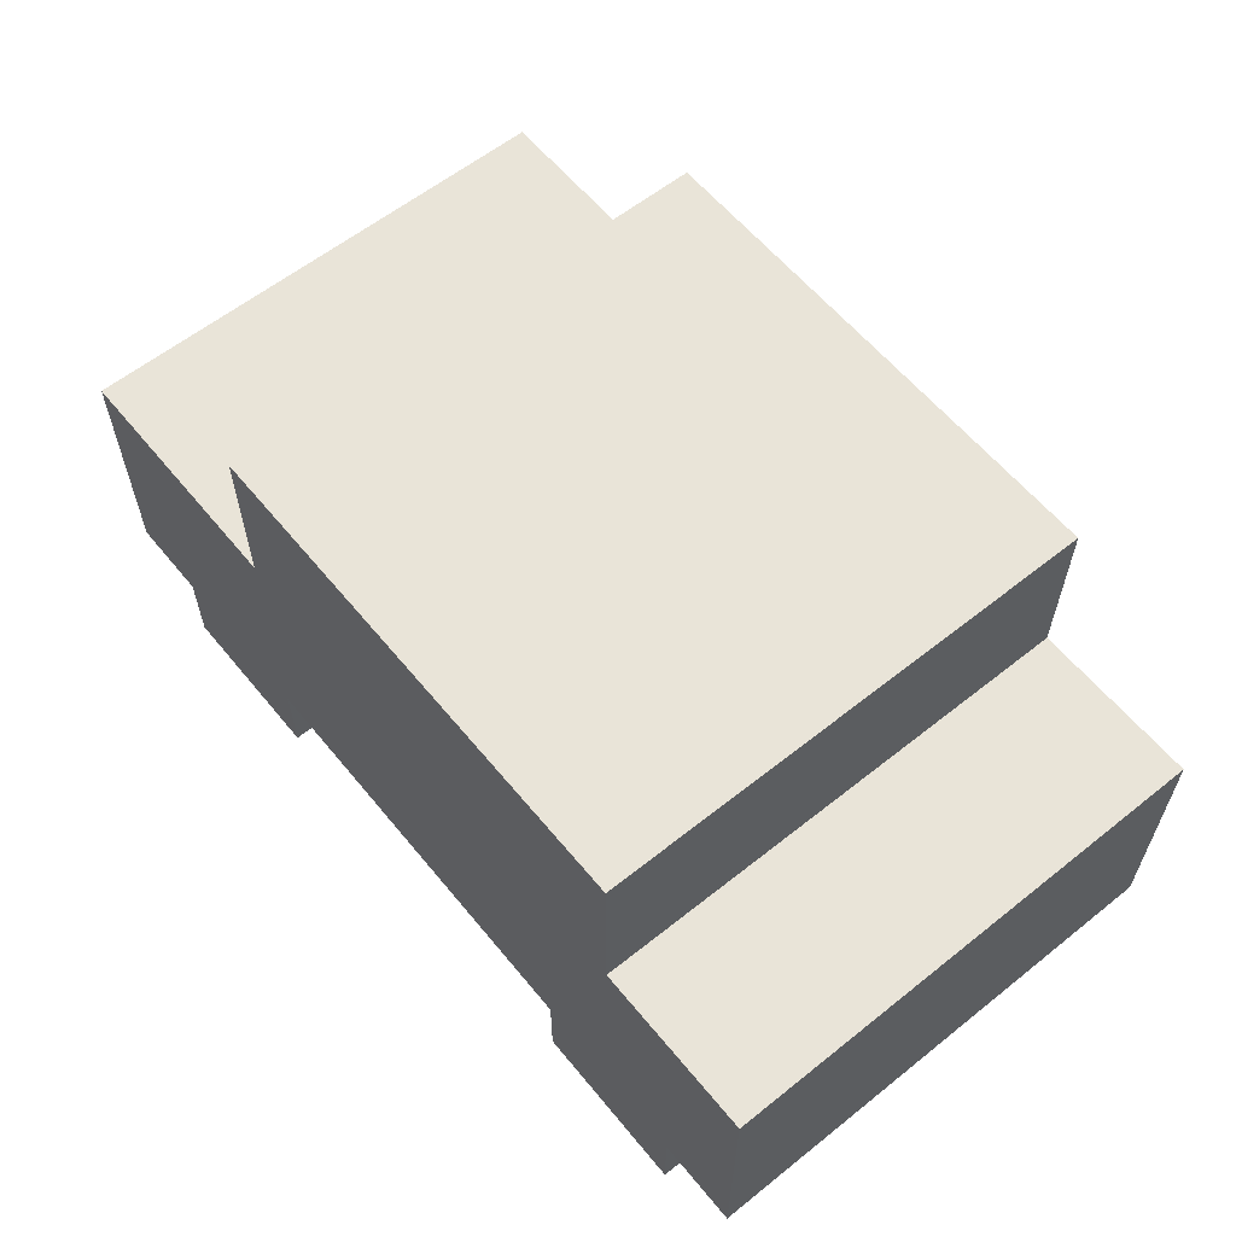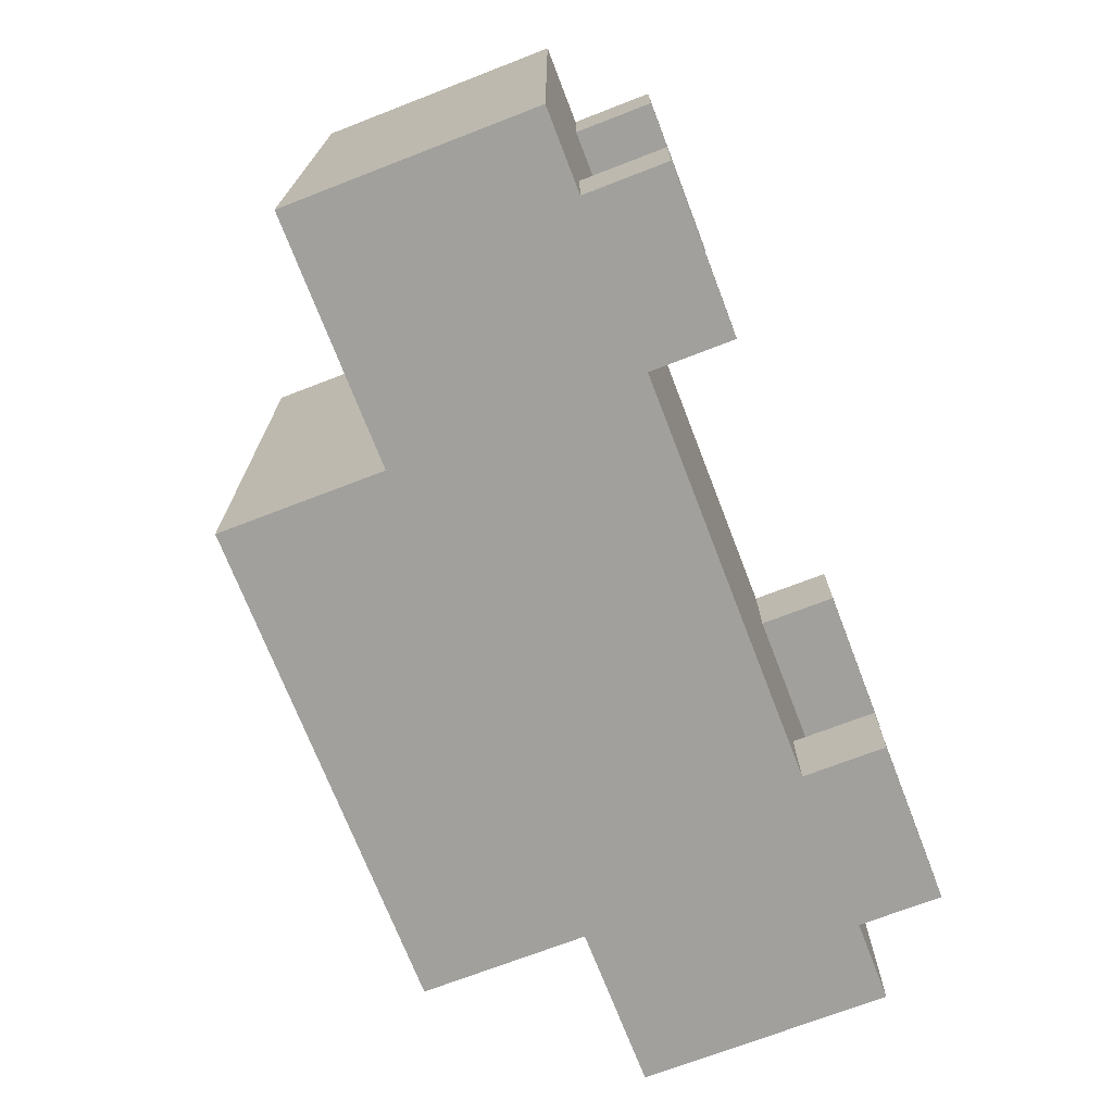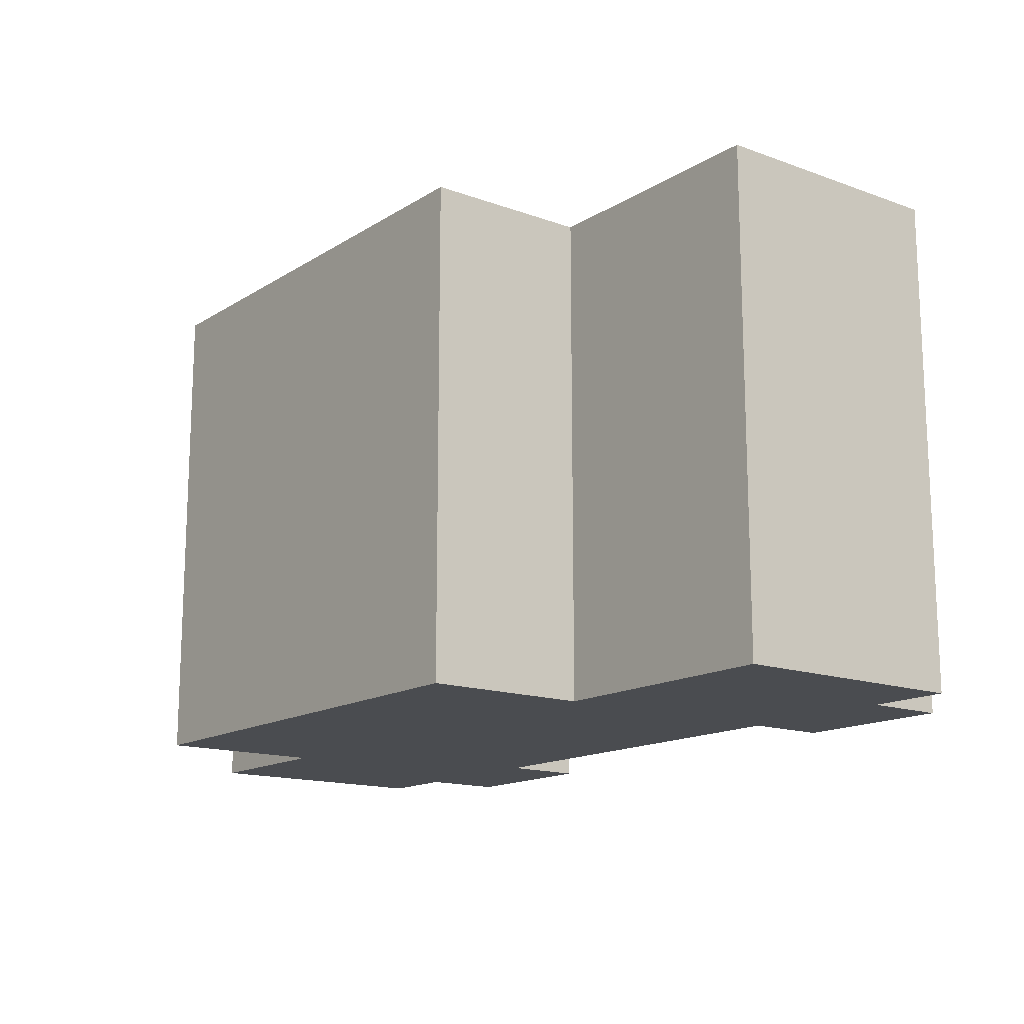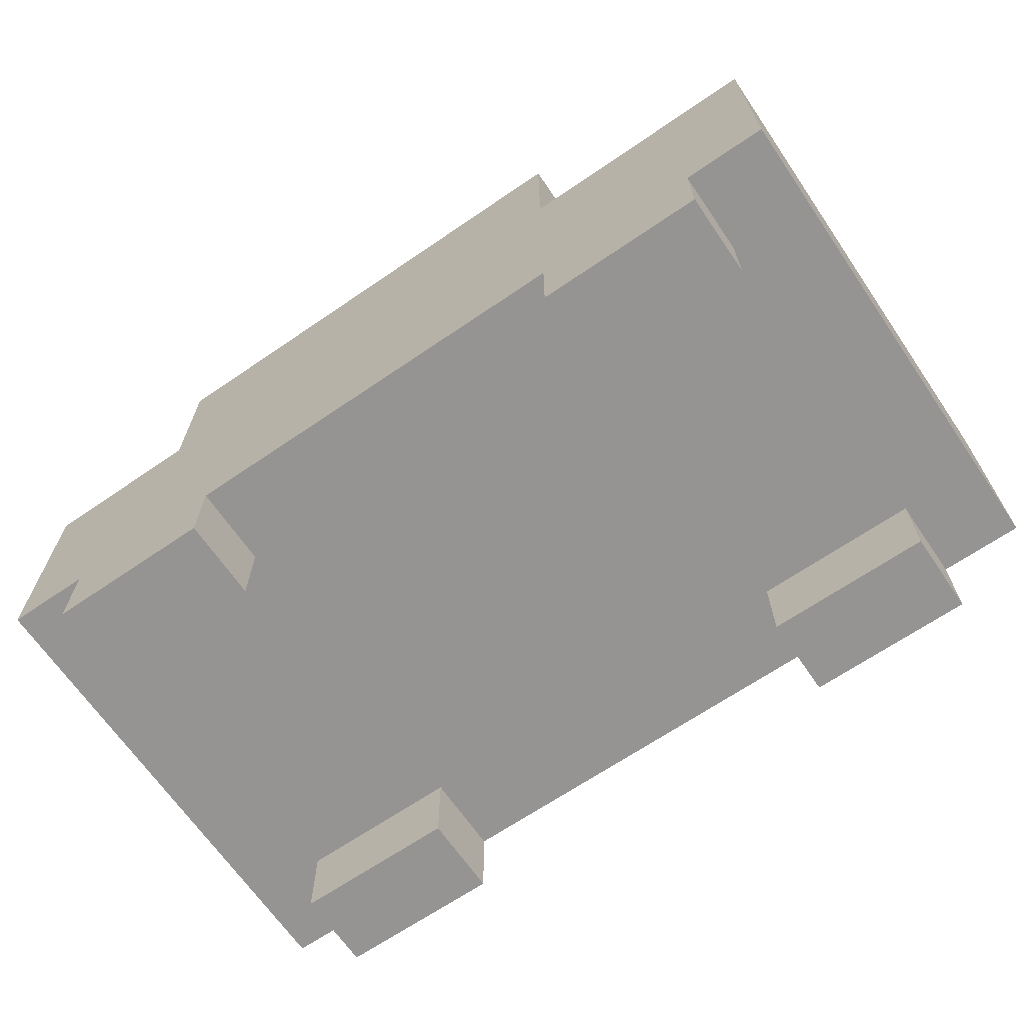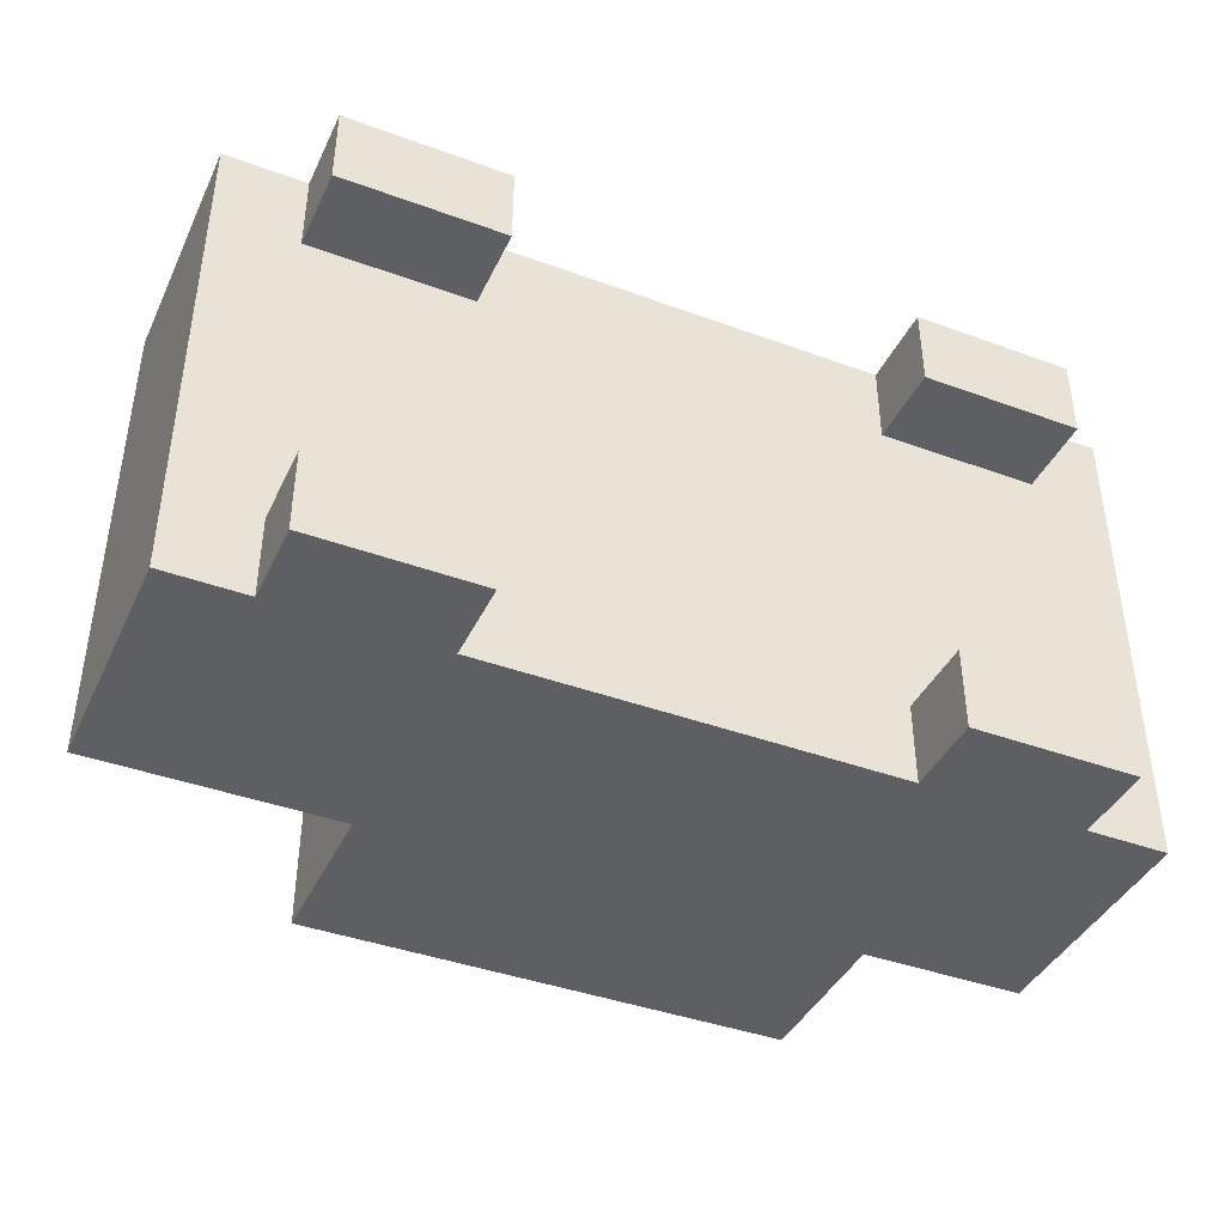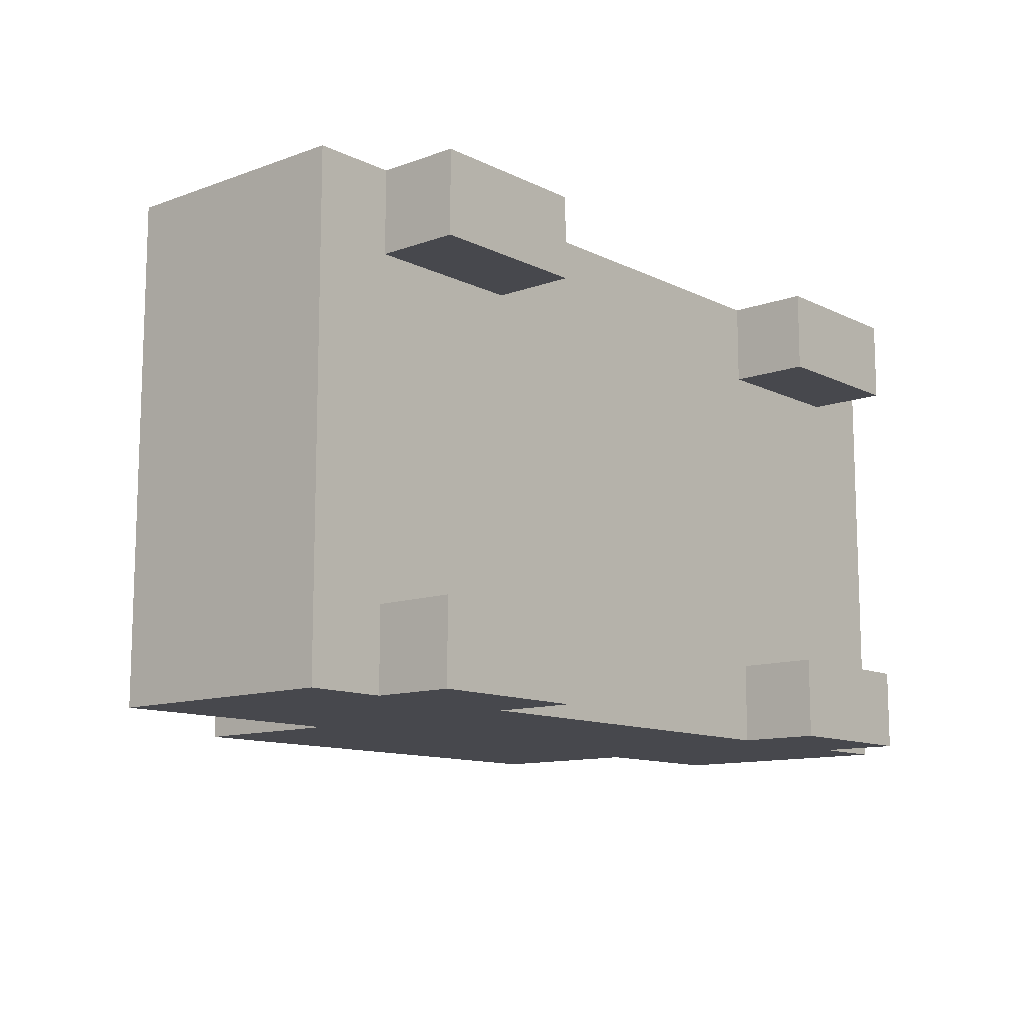
<metadata>
{"format":"obj","ext":"obj","renderer":"f3d","projection":"perspective","resolution":1024,"background":"white","views":[{"elev":60.1,"azim":50.8,"up":"+Y"},{"elev":-71.6,"azim":-68.9,"up":"+Z"},{"elev":-15.0,"azim":-127.6,"up":"+Z"},{"elev":-67.1,"azim":-145.6,"up":"+Y"},{"elev":-41.1,"azim":-24.0,"up":"+Z"},{"elev":-11.7,"azim":-49.1,"up":"+Z"}]}
</metadata>
<code>
o
v -0.6 0.1 0.3
v -0.6 0.1 -0.3
v -0.6 0.2 0.2
v -0.6 0.2 0.1
v -0.6 0.2 -0.1
v -0.6 0.2 -0.2
v -0.6 0.3 0.2
v -0.6 0.3 0.1
v -0.6 0.3 -0.1
v -0.6 0.3 -0.2
v -0.6 0.4 0.3
v -0.6 0.4 -0.3
v -0.5 0 0.3
v -0.5 0 0.2
v -0.5 0 -0.2
v -0.5 0 -0.3
v -0.5 0.1 0.3
v -0.5 0.1 0.2
v -0.5 0.1 -0.2
v -0.5 0.1 -0.3
v -0.3 0.4 0.3
v -0.3 0.4 0.2
v -0.3 0.4 -0.2
v -0.3 0.4 -0.3
v -0.3 0.5 0.2
v -0.3 0.5 -0.2
v -0.3 0.6 0.3
v -0.3 0.6 -0.3
v 0.2 0 0.3
v 0.2 0 0.2
v 0.2 0 -0.2
v 0.2 0 -0.3
v 0.2 0.1 0.3
v 0.2 0.1 0.2
v 0.2 0.1 -0.2
v 0.2 0.1 -0.3
v -0.3 0 0.3
v -0.3 0 0.2
v -0.3 0 -0.2
v -0.3 0 -0.3
v -0.3 0.1 0.3
v -0.3 0.1 0.2
v -0.3 0.1 -0.2
v -0.3 0.1 -0.3
v 0.3 0.4 0.3
v 0.3 0.4 0.2
v 0.3 0.4 -0.2
v 0.3 0.4 -0.3
v 0.3 0.5 0.2
v 0.3 0.5 -0.2
v 0.3 0.6 0.3
v 0.3 0.6 -0.3
v 0.4 0 0.3
v 0.4 0 0.2
v 0.4 0 -0.2
v 0.4 0 -0.3
v 0.4 0.1 0.3
v 0.4 0.1 0.2
v 0.4 0.1 -0.2
v 0.4 0.1 -0.3
v 0.5 0.1 0.3
v 0.5 0.1 -0.3
v 0.5 0.2 0.2
v 0.5 0.2 0.1
v 0.5 0.2 -0.1
v 0.5 0.2 -0.2
v 0.5 0.3 0.2
v 0.5 0.3 0.1
v 0.5 0.3 -0.1
v 0.5 0.3 -0.2
v 0.5 0.4 0.3
v 0.5 0.4 -0.3
v -0.6 0.1 0.3
v -0.6 0.4 0.3
v -0.5 0 0.3
v -0.5 0.1 0.3
v -0.5 0.2 0.3
v -0.3 0 0.3
v -0.3 0.1 0.3
v -0.3 0.2 0.3
v -0.3 0.4 0.3
v -0.3 0.6 0.3
v -0.2 0.4 0.3
v -0.2 0.5 0.3
v 0.2 0 0.3
v 0.2 0.1 0.3
v 0.2 0.2 0.3
v 0.2 0.4 0.3
v 0.2 0.5 0.3
v 0.3 0.4 0.3
v 0.3 0.6 0.3
v 0.4 0 0.3
v 0.4 0.1 0.3
v 0.4 0.2 0.3
v 0.5 0.1 0.3
v 0.5 0.4 0.3
v -0.5 0 -0.2
v -0.5 0.1 -0.2
v -0.3 0 -0.2
v -0.3 0.1 -0.2
v 0.2 0 -0.2
v 0.2 0.1 -0.2
v 0.4 0 -0.2
v 0.4 0.1 -0.2
v -0.5 0 0.2
v -0.5 0.1 0.2
v -0.3 0 0.2
v -0.3 0.1 0.2
v 0.2 0 0.2
v 0.2 0.1 0.2
v 0.4 0 0.2
v 0.4 0.1 0.2
v -0.6 0.1 -0.3
v -0.6 0.4 -0.3
v -0.5 0 -0.3
v -0.5 0.1 -0.3
v -0.5 0.2 -0.3
v -0.3 0 -0.3
v -0.3 0.1 -0.3
v -0.3 0.2 -0.3
v -0.3 0.4 -0.3
v -0.3 0.6 -0.3
v 0.2 0 -0.3
v 0.2 0.1 -0.3
v 0.2 0.2 -0.3
v 0.3 0.4 -0.3
v 0.3 0.6 -0.3
v 0.4 0 -0.3
v 0.4 0.1 -0.3
v 0.4 0.2 -0.3
v 0.5 0.1 -0.3
v 0.5 0.4 -0.3
v -0.5 0 0.3
v -0.3 0 0.3
v 0.2 0 0.3
v 0.4 0 0.3
v -0.5 0 0.2
v -0.3 0 0.2
v 0.2 0 0.2
v 0.4 0 0.2
v -0.5 0 -0.2
v -0.3 0 -0.2
v 0.2 0 -0.2
v 0.4 0 -0.2
v -0.5 0 -0.3
v -0.3 0 -0.3
v 0.2 0 -0.3
v 0.4 0 -0.3
v -0.6 0.1 0.3
v -0.5 0.1 0.3
v -0.3 0.1 0.3
v 0.2 0.1 0.3
v 0.4 0.1 0.3
v 0.5 0.1 0.3
v -0.5 0.1 0.2
v -0.3 0.1 0.2
v 0.2 0.1 0.2
v 0.4 0.1 0.2
v -0.5 0.1 -0.2
v -0.3 0.1 -0.2
v 0.2 0.1 -0.2
v 0.4 0.1 -0.2
v -0.6 0.1 -0.3
v -0.5 0.1 -0.3
v -0.3 0.1 -0.3
v 0.2 0.1 -0.3
v 0.4 0.1 -0.3
v 0.5 0.1 -0.3
v -0.6 0.4 0.3
v -0.3 0.4 0.3
v 0.3 0.4 0.3
v 0.5 0.4 0.3
v -0.3 0.4 0.2
v 0.3 0.4 0.2
v -0.3 0.4 -0.2
v 0.3 0.4 -0.2
v -0.6 0.4 -0.3
v -0.3 0.4 -0.3
v 0.3 0.4 -0.3
v 0.5 0.4 -0.3
v -0.3 0.6 0.3
v 0.3 0.6 0.3
v -0.3 0.6 -0.3
v 0.3 0.6 -0.3
f 3 2 1
f 4 2 3
f 5 2 4
f 6 2 5
f 7 3 1
f 7 4 3
f 8 5 4
f 8 4 7
f 9 6 5
f 9 5 8
f 10 2 6
f 10 6 9
f 11 9 8
f 11 8 7
f 11 10 9
f 11 7 1
f 12 2 10
f 12 10 11
f 17 14 13
f 18 14 17
f 19 16 15
f 20 16 19
f 25 22 21
f 25 23 22
f 26 24 23
f 26 23 25
f 27 25 21
f 27 26 25
f 28 24 26
f 28 26 27
f 33 30 29
f 34 30 33
f 35 32 31
f 36 32 35
f 37 38 41
f 41 38 42
f 39 40 43
f 43 40 44
f 45 46 49
f 46 47 49
f 47 48 50
f 49 47 50
f 45 49 51
f 49 50 51
f 50 48 52
f 51 50 52
f 53 54 57
f 57 54 58
f 55 56 59
f 59 56 60
f 61 62 63
f 63 62 64
f 64 62 65
f 65 62 66
f 61 63 67
f 63 64 67
f 64 65 68
f 67 64 68
f 65 66 69
f 68 65 69
f 66 62 70
f 69 66 70
f 68 69 71
f 67 68 71
f 69 70 71
f 61 67 71
f 70 62 72
f 71 70 72
f 76 74 73
f 77 74 76
f 78 76 75
f 78 77 76
f 79 77 78
f 80 74 77
f 80 77 79
f 81 74 80
f 83 82 81
f 83 81 80
f 83 80 79
f 84 82 83
f 86 83 79
f 87 83 86
f 88 84 83
f 88 83 87
f 89 82 84
f 89 84 88
f 90 88 87
f 90 89 88
f 91 82 89
f 91 89 90
f 92 87 86
f 92 86 85
f 93 87 92
f 94 90 87
f 94 87 93
f 95 94 93
f 96 90 94
f 96 94 95
f 99 98 97
f 100 98 99
f 103 102 101
f 104 102 103
f 105 106 107
f 107 106 108
f 109 110 111
f 111 110 112
f 113 114 116
f 116 114 117
f 115 116 118
f 116 117 118
f 118 117 119
f 117 114 120
f 119 117 120
f 120 114 121
f 121 122 124
f 120 121 124
f 119 120 124
f 124 122 125
f 125 122 126
f 126 122 127
f 123 124 128
f 124 125 128
f 128 125 129
f 125 126 130
f 129 125 130
f 129 130 131
f 130 126 132
f 131 130 132
f 137 134 133
f 138 134 137
f 139 136 135
f 140 136 139
f 145 142 141
f 146 142 145
f 147 144 143
f 148 144 147
f 155 150 149
f 156 152 151
f 157 152 156
f 158 154 153
f 159 157 156
f 159 158 157
f 159 155 149
f 159 156 155
f 160 158 159
f 161 158 160
f 162 154 158
f 162 158 161
f 163 159 149
f 164 159 163
f 165 161 160
f 166 161 165
f 167 154 162
f 168 154 167
f 169 170 173
f 171 172 174
f 169 173 175
f 174 172 176
f 169 175 177
f 177 175 178
f 176 172 179
f 179 172 180
f 181 182 183
f 183 182 184

</code>
